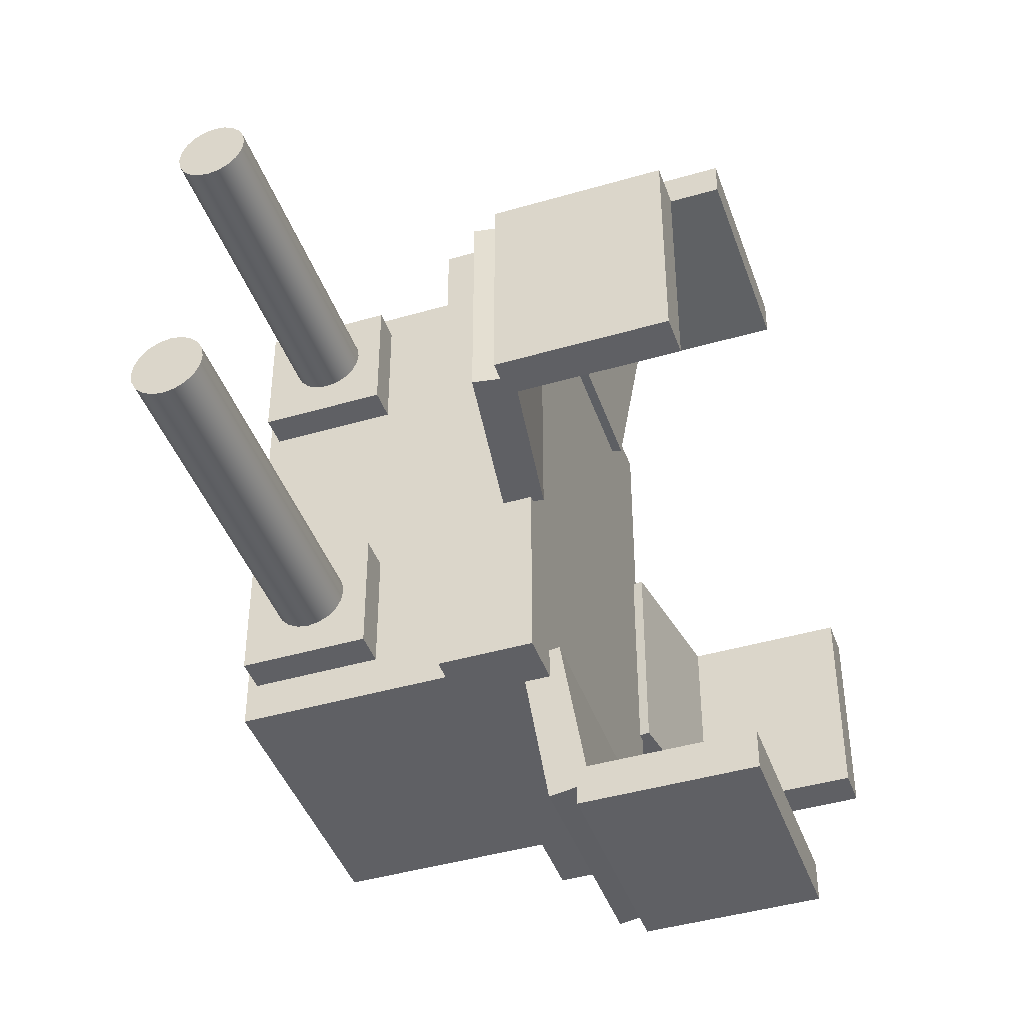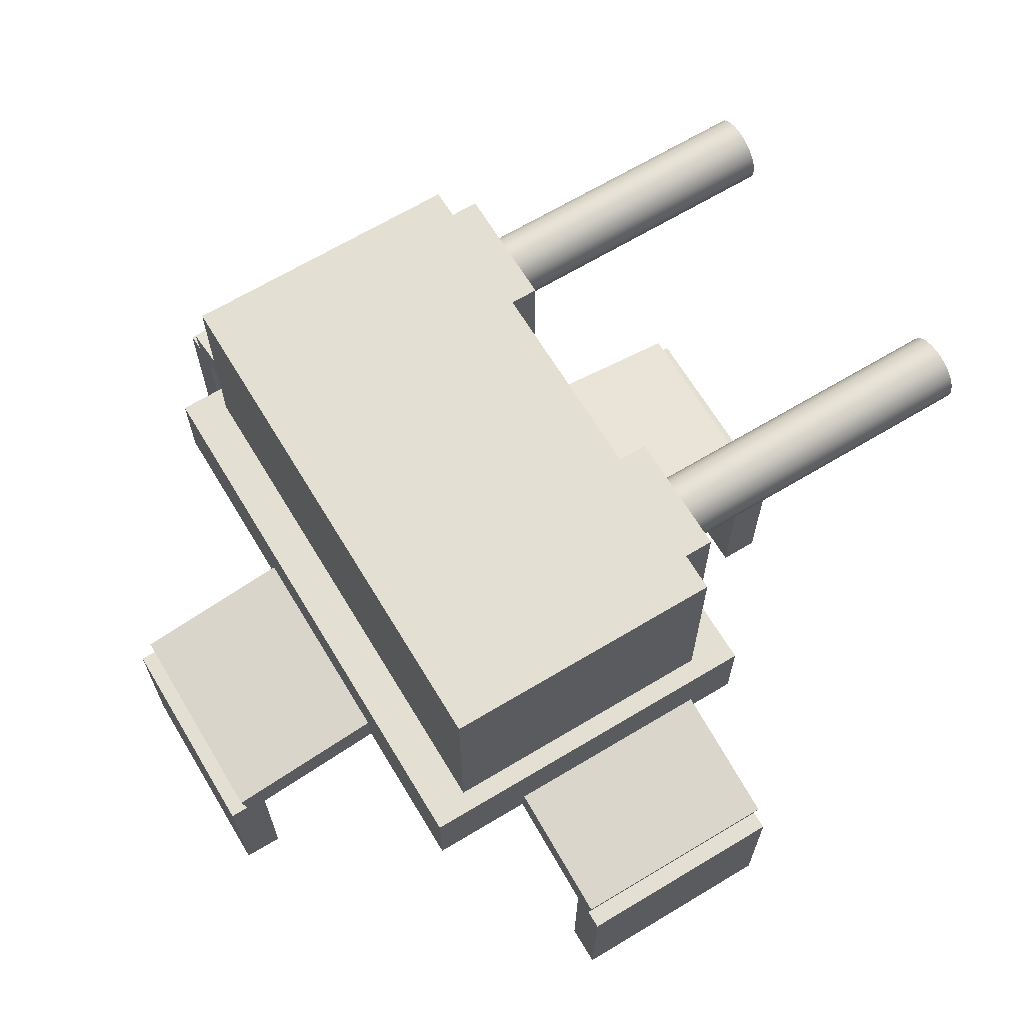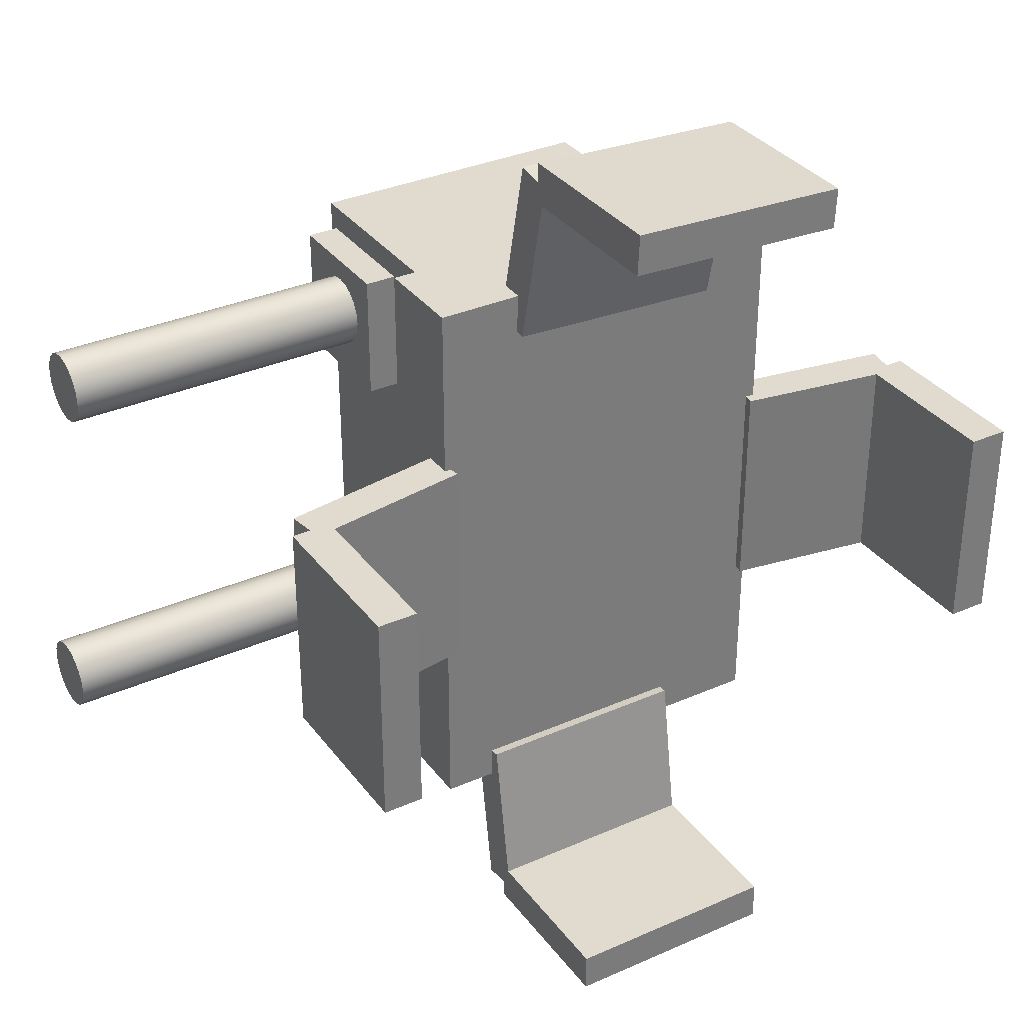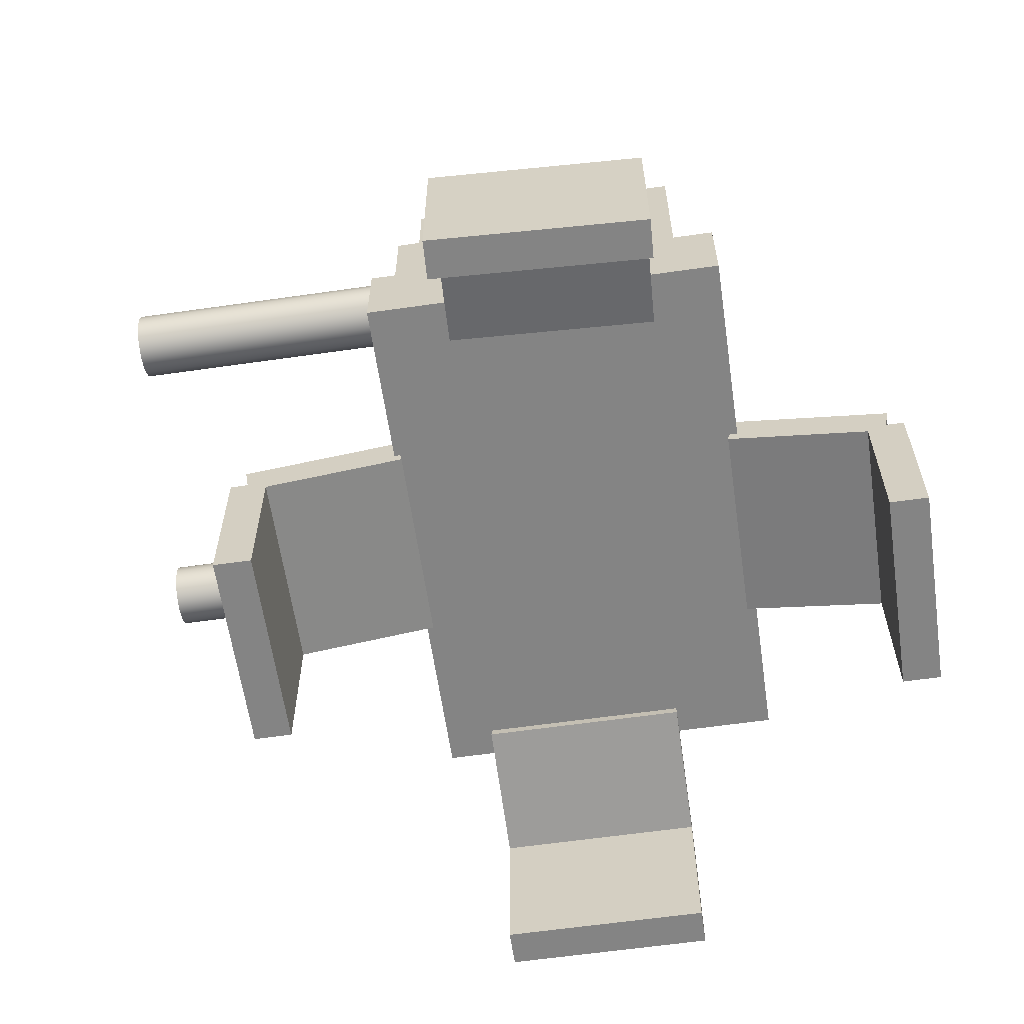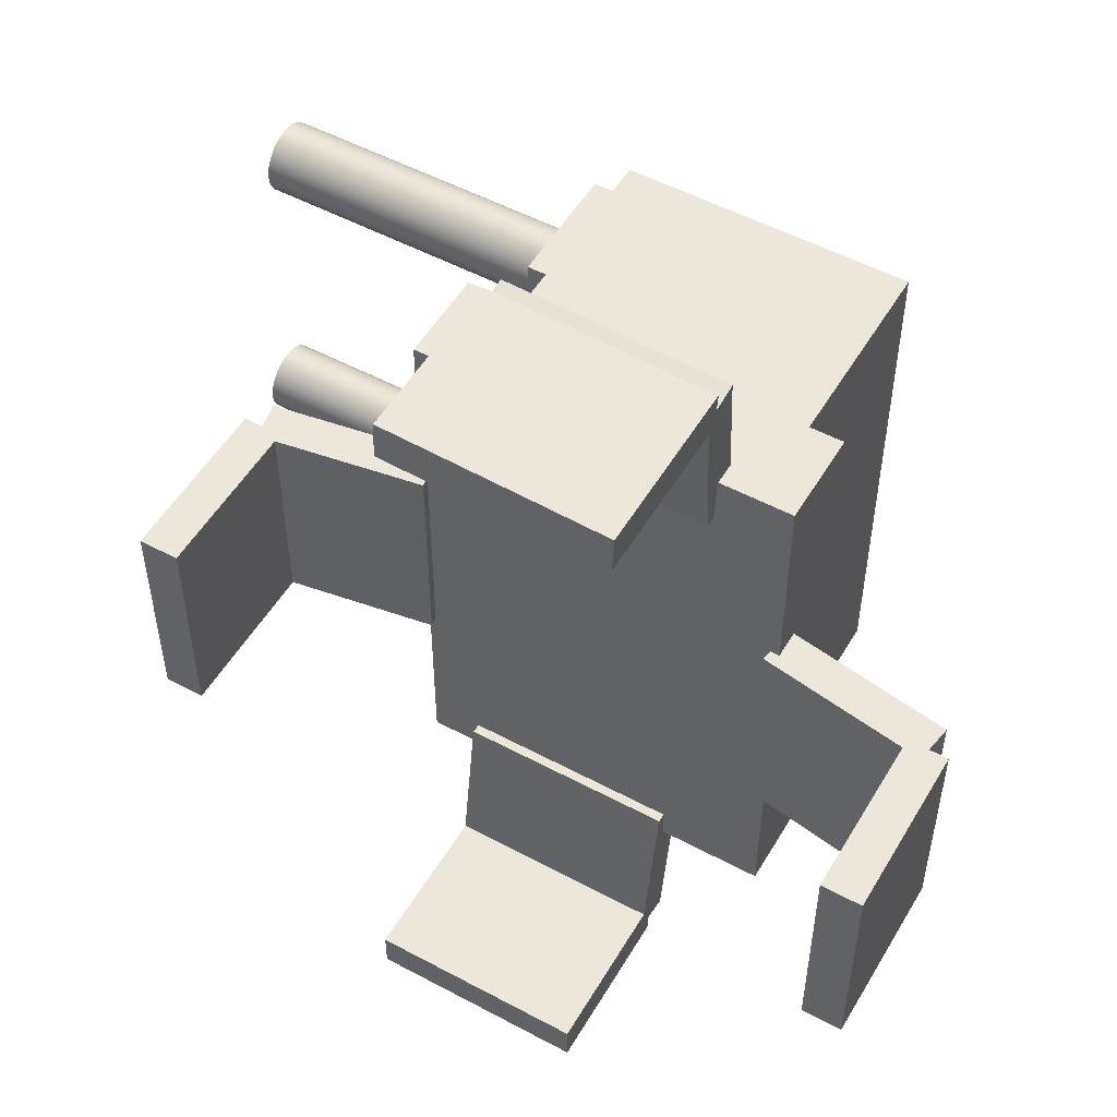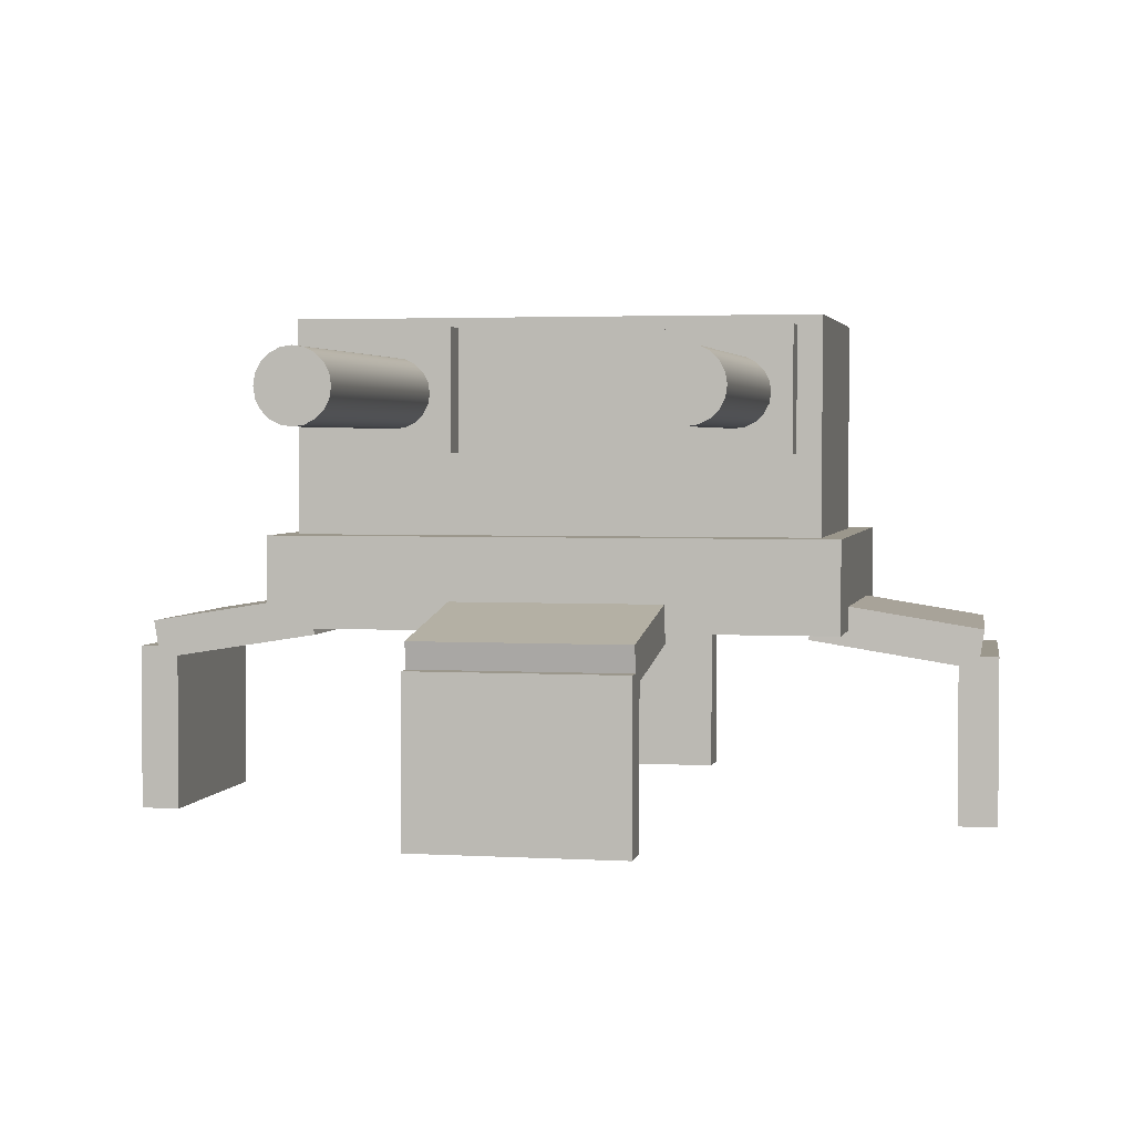
<metadata>
{"format":"obj","ext":"obj","renderer":"f3d","projection":"perspective","resolution":1024,"background":"white","views":[{"elev":-43.2,"azim":-70.9,"up":"+Z"},{"elev":66.6,"azim":148.9,"up":"+Y"},{"elev":33.5,"azim":-31.1,"up":"+Z"},{"elev":-61.3,"azim":8.3,"up":"+Y"},{"elev":52.2,"azim":30.0,"up":"+Z"},{"elev":2.8,"azim":-78.5,"up":"+Y"}]}
</metadata>
<code>
g default
v 10.87 3.817 -2.395
v 6.663 4.493 -2.395
v 11.03 4.805 -2.395
v 6.822 5.48 -2.395
v 11.03 4.805 3.067
v 6.822 5.48 3.067
v 10.87 3.817 3.067
v 6.663 4.493 3.067
g pCube3 Leg3 Turret
f 1 2 4 3
f 3 4 6 5
f 5 6 8 7
f 7 8 2 1
f 2 8 6 4
f 7 1 3 5
g default
v 10.39 -0.1267 -2.395
v 10.39 4.133 -2.395
v 11.39 -0.1267 -2.395
v 11.39 4.133 -2.395
v 11.39 -0.1267 3.067
v 11.39 4.133 3.067
v 10.39 -0.1267 3.067
v 10.39 4.133 3.067
g Leg3 Turret pCube4
f 9 10 12 11
f 11 12 14 13
f 13 14 16 15
f 15 16 10 9
f 10 16 14 12
f 15 9 11 13
g default
v -1.17 3.817 -9.803
v -1.17 4.493 -5.597
v -1.17 4.805 -9.962
v -1.17 5.48 -5.756
v 4.291 4.805 -9.962
v 4.291 5.48 -5.756
v 4.291 3.817 -9.803
v 4.291 4.493 -5.597
g Turret pCube3 Leg2
f 17 18 20 19
f 19 20 22 21
f 21 22 24 23
f 23 24 18 17
f 18 24 22 20
f 23 17 19 21
g default
v -1.17 -0.1267 -9.325
v -1.17 4.133 -9.325
v -1.17 -0.1267 -10.32
v -1.17 4.133 -10.32
v 4.291 -0.1267 -10.32
v 4.291 4.133 -10.32
v 4.291 -0.1267 -9.325
v 4.291 4.133 -9.325
g Turret Leg2 pCube4
f 25 26 28 27
f 27 28 30 29
f 29 30 32 31
f 31 32 26 25
f 26 32 30 28
f 31 25 27 29
g default
v 5.246 3.817 11.03
v 5.063 4.493 6.832
v 5.253 4.805 11.19
v 5.07 5.48 6.991
v -0.2033 4.805 11.43
v -0.3858 5.48 7.228
v -0.2102 3.817 11.27
v -0.3927 4.493 7.069
g Turret pCube3 Leg1
f 33 34 36 35
f 35 36 38 37
f 37 38 40 39
f 39 40 34 33
f 34 40 38 36
f 39 33 35 37
g default
v 5.225 -0.1267 10.56
v 5.225 4.133 10.56
v 5.269 -0.1267 11.56
v 5.269 4.133 11.56
v -0.1876 -0.1267 11.79
v -0.1876 4.133 11.79
v -0.231 -0.1267 10.79
v -0.231 4.133 10.79
g Turret Leg1 pCube4
f 41 42 44 43
f 43 44 46 45
f 45 46 48 47
f 47 48 42 41
f 42 48 46 44
f 47 41 43 45
g default
v -6.469 3.817 3.743
v -2.263 4.493 3.743
v -6.628 4.805 3.743
v -2.422 5.48 3.743
v -6.628 4.805 -1.718
v -2.422 5.48 -1.718
v -6.469 3.817 -1.718
v -2.263 4.493 -1.718
g Turret pCube3 Leg
f 49 50 52 51
f 51 52 54 53
f 53 54 56 55
f 55 56 50 49
f 50 56 54 52
f 55 49 51 53
g default
v -5.99 -0.1267 3.743
v -5.99 4.133 3.743
v -6.99 -0.1267 3.743
v -6.99 4.133 3.743
v -6.99 -0.1267 -1.718
v -6.99 4.133 -1.718
v -5.99 -0.1267 -1.718
v -5.99 4.133 -1.718
g Turret Leg pCube4
f 57 58 60 59
f 59 60 62 61
f 61 62 64 63
f 63 64 58 57
f 58 64 62 60
f 63 57 59 61
g default
v -2.468 4.75 8.069
v 6.931 4.75 8.069
v -2.468 7.097 8.069
v 6.931 7.097 8.069
v -2.468 7.097 -6.436
v 6.931 7.097 -6.436
v -2.468 4.75 -6.436
v 6.931 4.75 -6.436
g Turret pCube1
f 65 66 68 67
f 67 68 70 69
f 69 70 72 71
f 71 72 66 65
f 66 72 70 68
f 71 65 67 69
g default
v -1.372 5.314 7.486
v 5.901 5.314 7.486
v -1.372 12.59 7.486
v 5.901 12.59 7.486
v -1.372 12.59 -5.929
v 5.901 12.59 -5.929
v -1.372 5.314 -5.929
v 5.901 5.314 -5.929
g Turret pCube2 TurretHead
f 73 74 76 75
f 75 76 78 77
f 77 78 80 79
f 79 80 74 73
f 74 80 78 76
f 79 73 75 77
g default
v -2.159 9.173 6.858
v 3.537 9.173 6.858
v -2.159 12.33 6.858
v 3.537 12.33 6.858
v -2.159 12.33 3.699
v 3.537 12.33 3.699
v -2.159 9.173 3.699
v 3.537 9.173 3.699
g Turret TurretHead Turret_Body Turret_Gun_R
f 81 82 84 83
f 83 84 86 85
f 85 86 88 87
f 87 88 82 81
f 82 88 86 84
f 87 81 83 85
g default
v -0.8316 11.52 5.154
v -0.8316 11.39 4.906
v -0.8316 11.2 4.709
v -0.8316 10.95 4.583
v -0.8316 10.67 4.539
v -0.8316 10.4 4.583
v -0.8316 10.15 4.709
v -0.8316 9.954 4.906
v -0.8316 9.827 5.154
v -0.8316 9.784 5.429
v -0.8316 9.827 5.704
v -0.8316 9.954 5.952
v -0.8316 10.15 6.148
v -0.8316 10.4 6.275
v -0.8316 10.67 6.318
v -0.8316 10.95 6.275
v -0.8316 11.2 6.148
v -0.8316 11.39 5.952
v -0.8316 11.52 5.704
v -0.8316 11.56 5.429
v -9.932 11.52 5.154
v -9.932 11.39 4.906
v -9.932 11.2 4.709
v -9.932 10.95 4.583
v -9.932 10.67 4.539
v -9.932 10.4 4.583
v -9.932 10.15 4.709
v -9.932 9.954 4.906
v -9.932 9.827 5.154
v -9.932 9.784 5.429
v -9.932 9.827 5.704
v -9.932 9.954 5.952
v -9.932 10.15 6.148
v -9.932 10.4 6.275
v -9.932 10.67 6.318
v -9.932 10.95 6.275
v -9.932 11.2 6.148
v -9.932 11.39 5.952
v -9.932 11.52 5.704
v -9.932 11.56 5.429
v -0.8316 10.67 5.429
v -9.932 10.67 5.429
g Turret TurretHead Turret_Gun_R pCylinder1
f 89 90 110 109
f 90 91 111 110
f 91 92 112 111
f 92 93 113 112
f 93 94 114 113
f 94 95 115 114
f 95 96 116 115
f 96 97 117 116
f 97 98 118 117
f 98 99 119 118
f 99 100 120 119
f 100 101 121 120
f 101 102 122 121
f 102 103 123 122
f 103 104 124 123
f 104 105 125 124
f 105 106 126 125
f 106 107 127 126
f 107 108 128 127
f 108 89 109 128
f 90 89 129
f 91 90 129
f 92 91 129
f 93 92 129
f 94 93 129
f 95 94 129
f 96 95 129
f 97 96 129
f 98 97 129
f 99 98 129
f 100 99 129
f 101 100 129
f 102 101 129
f 103 102 129
f 104 103 129
f 105 104 129
f 106 105 129
f 107 106 129
f 108 107 129
f 89 108 129
f 109 110 130
f 110 111 130
f 111 112 130
f 112 113 130
f 113 114 130
f 114 115 130
f 115 116 130
f 116 117 130
f 117 118 130
f 118 119 130
f 119 120 130
f 120 121 130
f 121 122 130
f 122 123 130
f 123 124 130
f 124 125 130
f 125 126 130
f 126 127 130
f 127 128 130
f 128 109 130
g default
v -2.2 9.173 -1.709
v 4.004 9.173 -1.709
v -2.2 12.33 -1.709
v 4.004 12.33 -1.709
v -2.2 12.33 -4.867
v 4.004 12.33 -4.867
v -2.2 9.173 -4.867
v 4.004 9.173 -4.867
g Turret TurretHead Turret_Body Turret_Gun_L
f 131 132 134 133
f 133 134 136 135
f 135 136 138 137
f 137 138 132 131
f 132 138 136 134
f 137 131 133 135
g default
v -0.754 11.52 -3.412
v -0.754 11.39 -3.66
v -0.754 11.2 -3.857
v -0.754 10.95 -3.983
v -0.754 10.67 -4.027
v -0.754 10.4 -3.983
v -0.754 10.15 -3.857
v -0.754 9.954 -3.66
v -0.754 9.827 -3.412
v -0.754 9.784 -3.137
v -0.754 9.827 -2.863
v -0.754 9.954 -2.615
v -0.754 10.15 -2.418
v -0.754 10.4 -2.292
v -0.754 10.67 -2.248
v -0.754 10.95 -2.292
v -0.754 11.2 -2.418
v -0.754 11.39 -2.615
v -0.754 11.52 -2.863
v -0.754 11.56 -3.137
v -10.67 11.52 -3.412
v -10.67 11.39 -3.66
v -10.67 11.2 -3.857
v -10.67 10.95 -3.983
v -10.67 10.67 -4.027
v -10.67 10.4 -3.983
v -10.67 10.15 -3.857
v -10.67 9.954 -3.66
v -10.67 9.827 -3.412
v -10.67 9.784 -3.137
v -10.67 9.827 -2.863
v -10.67 9.954 -2.615
v -10.67 10.15 -2.418
v -10.67 10.4 -2.292
v -10.67 10.67 -2.248
v -10.67 10.95 -2.292
v -10.67 11.2 -2.418
v -10.67 11.39 -2.615
v -10.67 11.52 -2.863
v -10.67 11.56 -3.137
v -0.754 10.67 -3.137
v -10.67 10.67 -3.137
g Turret TurretHead Turret_Gun_L pCylinder1
f 139 140 160 159
f 140 141 161 160
f 141 142 162 161
f 142 143 163 162
f 143 144 164 163
f 144 145 165 164
f 145 146 166 165
f 146 147 167 166
f 147 148 168 167
f 148 149 169 168
f 149 150 170 169
f 150 151 171 170
f 151 152 172 171
f 152 153 173 172
f 153 154 174 173
f 154 155 175 174
f 155 156 176 175
f 156 157 177 176
f 157 158 178 177
f 158 139 159 178
f 140 139 179
f 141 140 179
f 142 141 179
f 143 142 179
f 144 143 179
f 145 144 179
f 146 145 179
f 147 146 179
f 148 147 179
f 149 148 179
f 150 149 179
f 151 150 179
f 152 151 179
f 153 152 179
f 154 153 179
f 155 154 179
f 156 155 179
f 157 156 179
f 158 157 179
f 139 158 179
f 159 160 180
f 160 161 180
f 161 162 180
f 162 163 180
f 163 164 180
f 164 165 180
f 165 166 180
f 166 167 180
f 167 168 180
f 168 169 180
f 169 170 180
f 170 171 180
f 171 172 180
f 172 173 180
f 173 174 180
f 174 175 180
f 175 176 180
f 176 177 180
f 177 178 180
f 178 159 180

</code>
